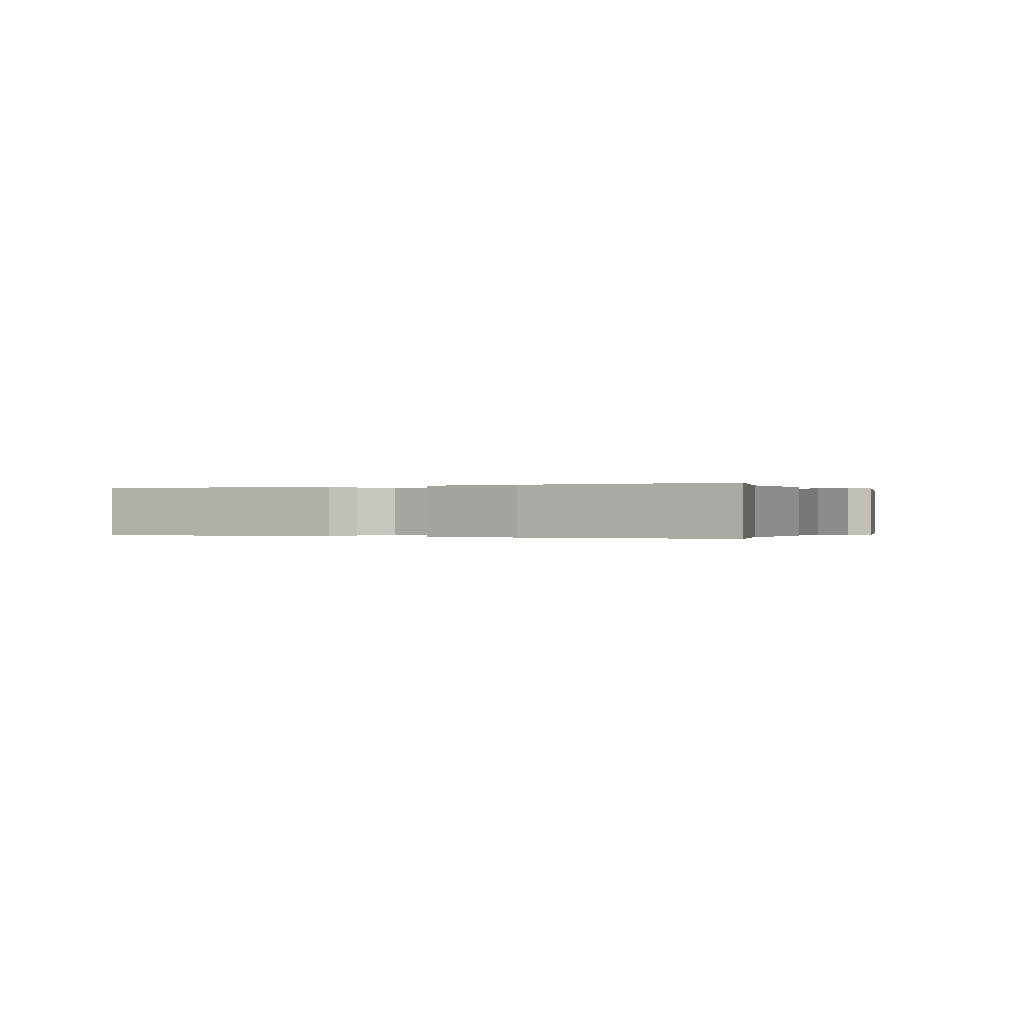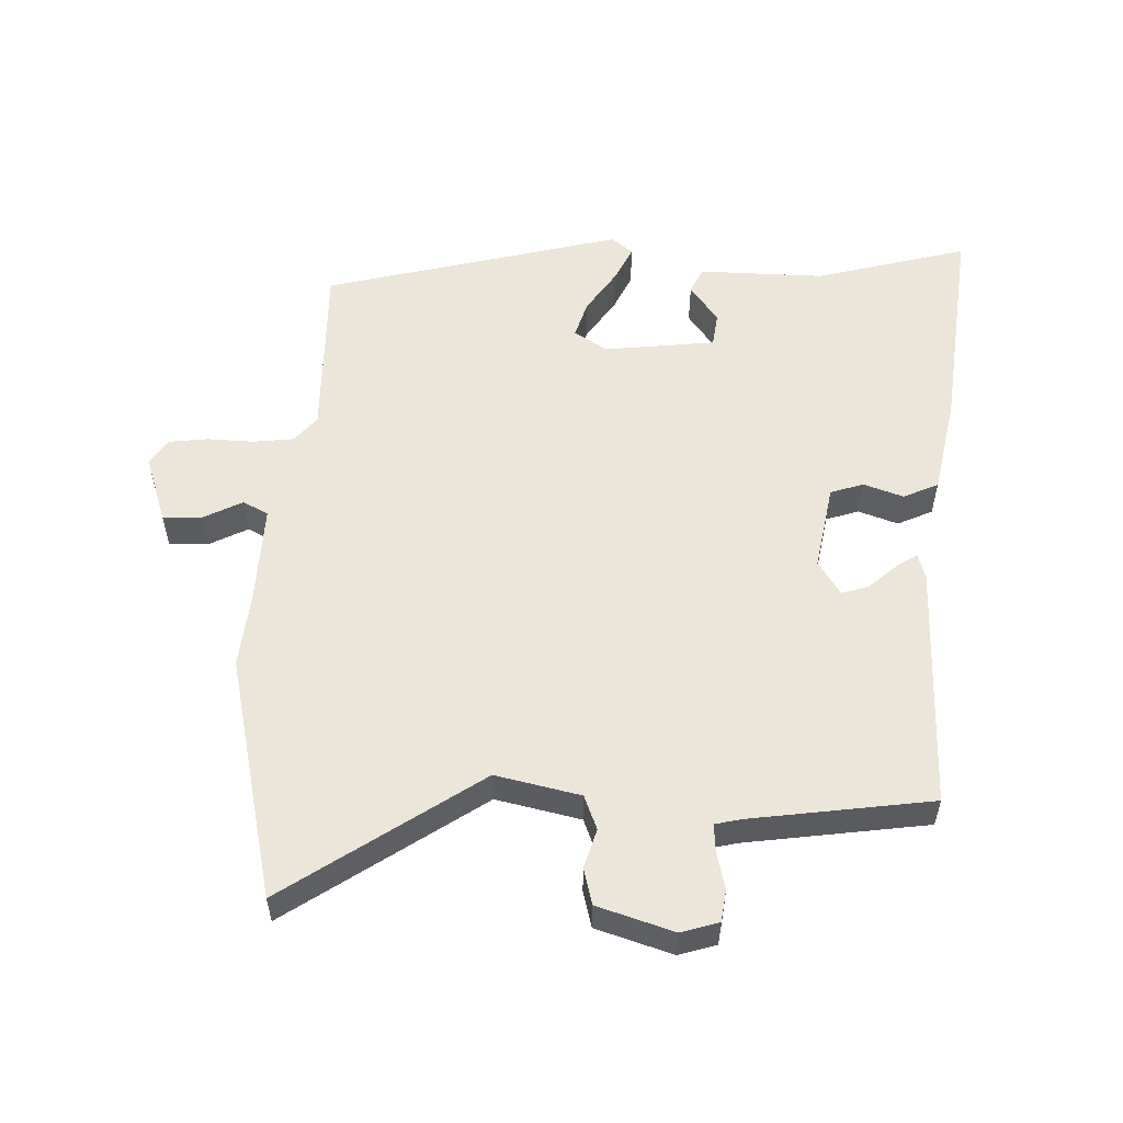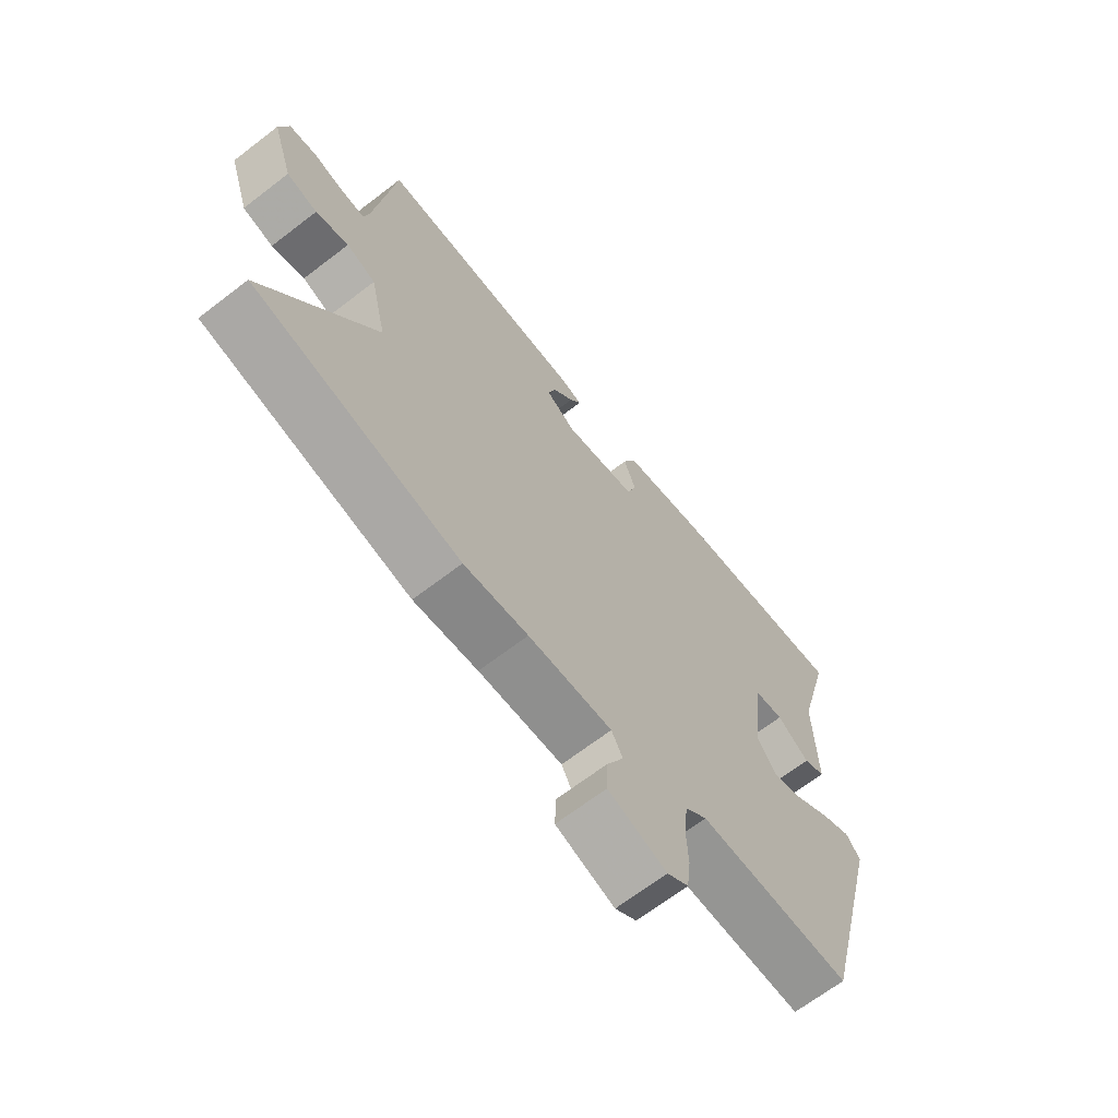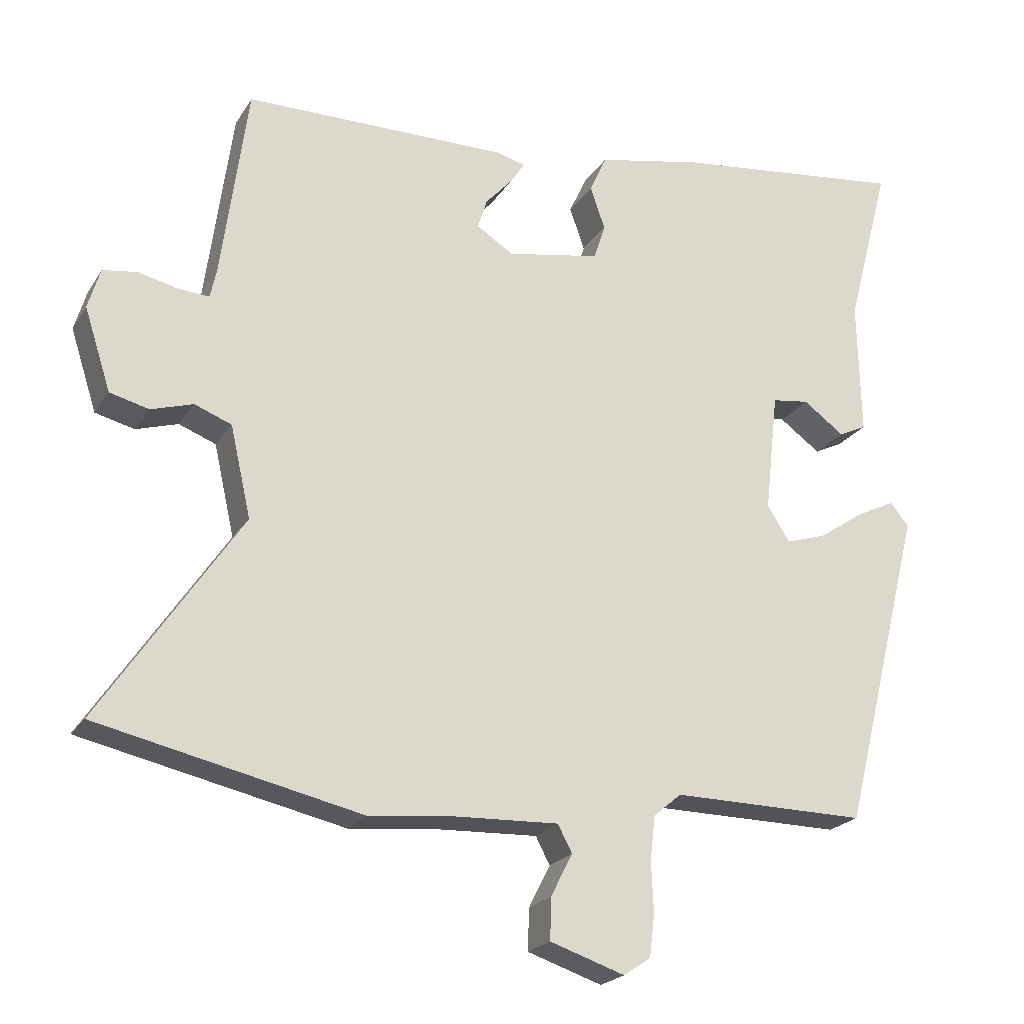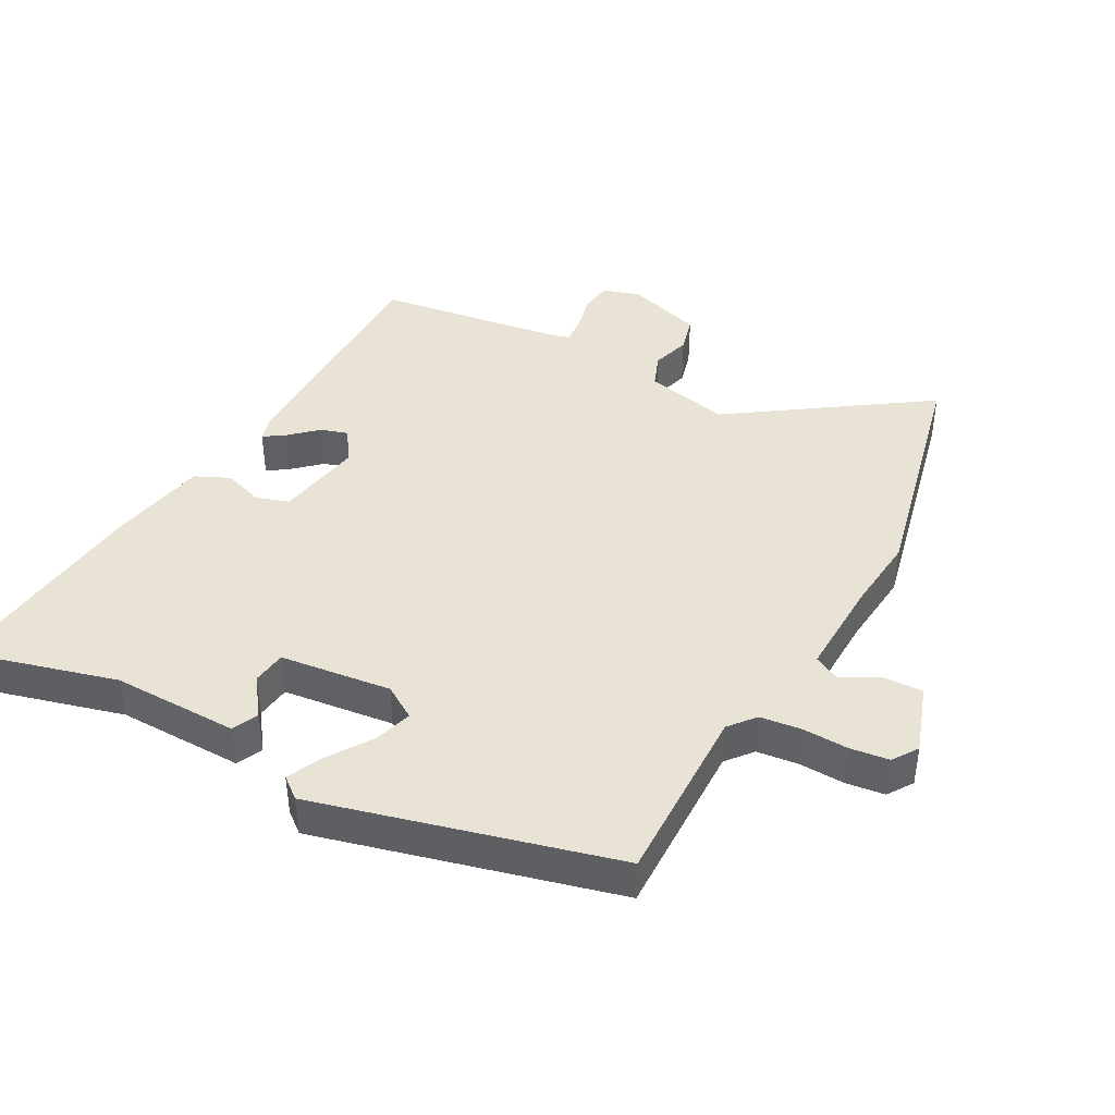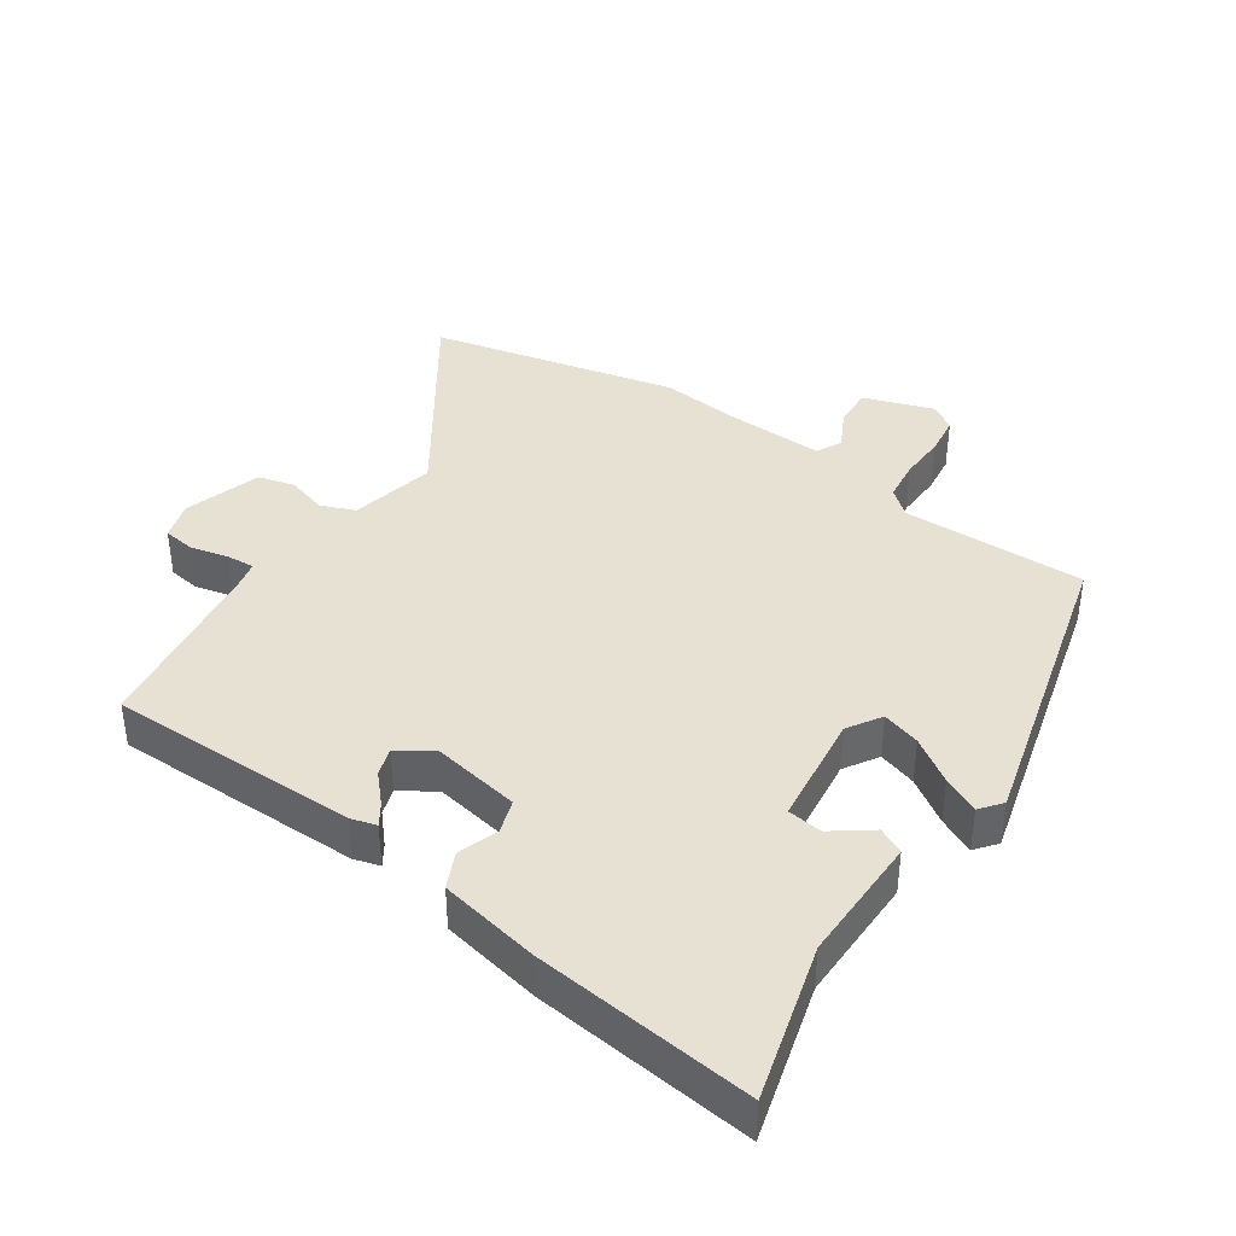
<metadata>
{"format":"obj","ext":"obj","renderer":"f3d","projection":"perspective","resolution":1024,"background":"white","views":[{"elev":-0.1,"azim":24.8,"up":"+Y"},{"elev":55.4,"azim":-88.3,"up":"+Y"},{"elev":-66.9,"azim":-52.3,"up":"+Z"},{"elev":-21.8,"azim":-23.8,"up":"+Z"},{"elev":42.2,"azim":118.1,"up":"+Y"},{"elev":39.5,"azim":33.9,"up":"+Y"}]}
</metadata>
<code>
v -0.505 0.07 0.455
v -0.132 0.07 0.457
v -0.093 0.07 0.446
v -0.113 0.07 0.415
v -0.151 0.07 0.373
v -0.164 0.07 0.331
v -0.112 0.07 0.298
v 0.019 0.07 0.322
v 0.035 0.07 0.372
v 0.014 0.07 0.432
v 0.038 0.07 0.485
v 0.187 0.07 0.515
v 0.514 0.07 0.553
v 0.453 0.07 0.322
v 0.457 0.07 0.131
v 0.418 0.07 0.112
v 0.36 0.07 0.154
v 0.308 0.07 0.147
v 0.289 0.07 -0.022
v 0.321 0.07 -0.072
v 0.378 0.07 -0.054
v 0.443 0.07 -0.01
v 0.497 0.07 0.016
v 0.523 0.07 -0.016
v 0.409 0.07 -0.468
v 0.135 0.07 -0.465
v 0.096 0.07 -0.498
v 0.089 0.07 -0.56
v 0.092 0.07 -0.63
v 0.085 0.07 -0.689
v 0.047 0.07 -0.715
v -0.058 0.07 -0.68
v -0.056 0.07 -0.621
v -0.026 0.07 -0.562
v -0.046 0.07 -0.524
v -0.196 0.07 -0.53
v -0.311 0.07 -0.542
v -0.681 0.07 -0.46
v -0.483 0.07 -0.166
v -0.512 0.07 -0.038
v -0.564 0.07 -0.018
v -0.623 0.07 -0.036
v -0.678 0.07 -0.022
v -0.715 0.07 0.093
v -0.698 0.07 0.15
v -0.65 0.07 0.157
v -0.594 0.07 0.144
v -0.551 0.07 0.141
v -0.542 0.07 0.181
v -0.505 0 0.455
v -0.132 0 0.457
v -0.093 0 0.446
v -0.113 0 0.415
v -0.151 0 0.373
v -0.164 0 0.331
v -0.112 0 0.298
v 0.019 0 0.322
v 0.035 0 0.372
v 0.014 0 0.432
v 0.038 0 0.485
v 0.187 0 0.515
v 0.514 0 0.553
v 0.453 0 0.322
v 0.457 0 0.131
v 0.418 0 0.112
v 0.36 0 0.154
v 0.308 0 0.147
v 0.289 0 -0.022
v 0.321 0 -0.072
v 0.378 0 -0.054
v 0.443 0 -0.01
v 0.497 0 0.016
v 0.523 0 -0.016
v 0.409 0 -0.468
v 0.135 0 -0.465
v 0.096 0 -0.498
v 0.089 0 -0.56
v 0.092 0 -0.63
v 0.085 0 -0.689
v 0.047 0 -0.715
v -0.058 0 -0.68
v -0.056 0 -0.621
v -0.026 0 -0.562
v -0.046 0 -0.524
v -0.196 0 -0.53
v -0.311 0 -0.542
v -0.681 0 -0.46
v -0.483 0 -0.166
v -0.512 0 -0.038
v -0.564 0 -0.018
v -0.623 0 -0.036
v -0.678 0 -0.022
v -0.715 0 0.093
v -0.698 0 0.15
v -0.65 0 0.157
v -0.594 0 0.144
v -0.551 0 0.141
v -0.542 0 0.181
f 45 46 47
f 44 45 47
f 43 44 47
f 42 43 47
f 41 42 47
f 40 41 47 48
f 39 40 48 49
f 36 37 38 39
f 39 49 1
f 36 39 1
f 35 36 1
f 32 33 34
f 31 32 34
f 30 31 34
f 29 30 34
f 28 29 34
f 34 35 1
f 28 34 1
f 27 28 1
f 24 25 26
f 23 24 26
f 22 23 26
f 21 22 26
f 20 21 26 27
f 14 15 16 17
f 14 17 18
f 13 14 18
f 12 13 18
f 11 12 18
f 10 11 18
f 9 10 18
f 8 9 18 19
f 3 4 5
f 2 3 5
f 1 2 5
f 1 5 6
f 27 1 6 7
f 19 20 27
f 8 19 27
f 7 8 27
f 96 95 94
f 96 94 93
f 96 93 92
f 96 92 91
f 96 91 90
f 97 96 90 89
f 98 97 89 88
f 88 87 86 85
f 50 98 88
f 50 88 85
f 50 85 84
f 83 82 81
f 83 81 80
f 83 80 79
f 83 79 78
f 83 78 77
f 50 84 83
f 50 83 77
f 50 77 76
f 75 74 73
f 75 73 72
f 75 72 71
f 75 71 70
f 76 75 70 69
f 66 65 64 63
f 67 66 63
f 67 63 62
f 67 62 61
f 67 61 60
f 67 60 59
f 67 59 58
f 68 67 58 57
f 54 53 52
f 54 52 51
f 54 51 50
f 55 54 50
f 56 55 50 76
f 76 69 68
f 76 68 57
f 76 57 56
f 1 50 51 2
f 2 51 52 3
f 3 52 53 4
f 4 53 54 5
f 5 54 55 6
f 6 55 56 7
f 7 56 57 8
f 8 57 58 9
f 9 58 59 10
f 10 59 60 11
f 11 60 61 12
f 12 61 62 13
f 13 62 63 14
f 14 63 64 15
f 15 64 65 16
f 16 65 66 17
f 17 66 67 18
f 18 67 68 19
f 19 68 69 20
f 20 69 70 21
f 21 70 71 22
f 22 71 72 23
f 23 72 73 24
f 24 73 74 25
f 25 74 75 26
f 26 75 76 27
f 27 76 77 28
f 28 77 78 29
f 29 78 79 30
f 30 79 80 31
f 31 80 81 32
f 32 81 82 33
f 33 82 83 34
f 34 83 84 35
f 35 84 85 36
f 36 85 86 37
f 37 86 87 38
f 38 87 88 39
f 39 88 89 40
f 40 89 90 41
f 41 90 91 42
f 42 91 92 43
f 43 92 93 44
f 44 93 94 45
f 45 94 95 46
f 46 95 96 47
f 47 96 97 48
f 48 97 98 49
f 49 98 50 1

</code>
